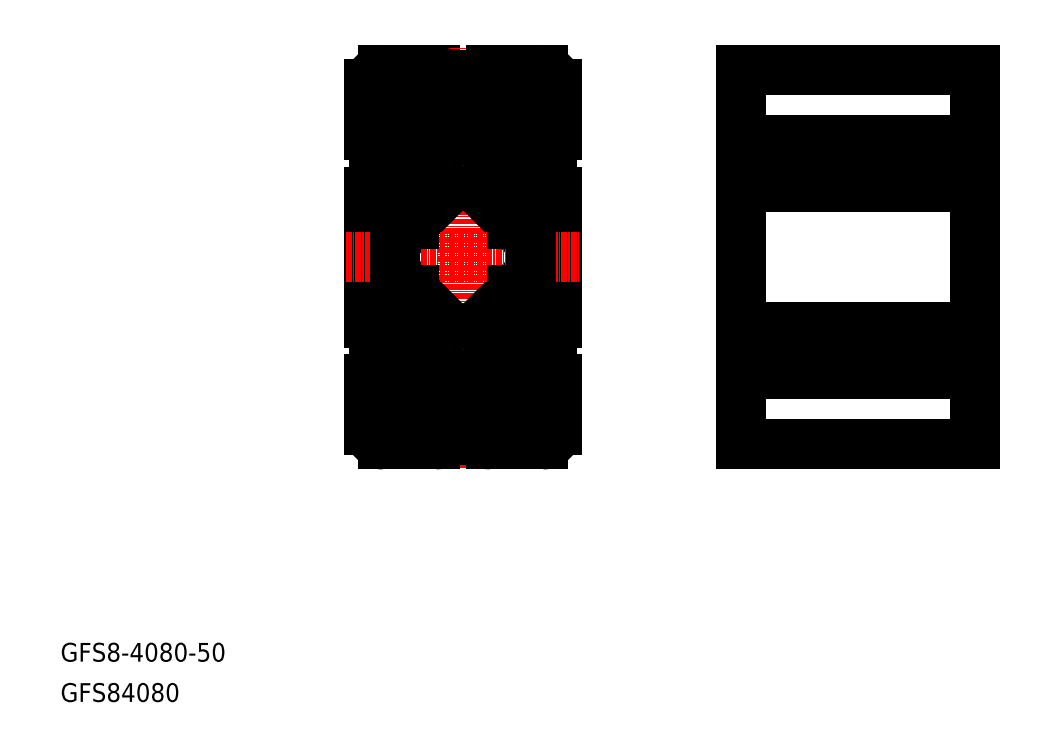
<metadata>
{"format":"dxf","ext":"dxf","renderer":"ezdxf+matplotlib","layout":"modelspace","background":"white","min_lineweight":24,"dpi":150}
</metadata>
<code>
0
SECTION
2
ENTITIES
0
LINE
8
0
10
69
20
135
30
0
11
80
21
135
31
0
0
LINE
8
0
10
106
20
132
30
0
11
106
21
121
31
0
0
LINE
8
0
10
66
20
81
30
0
11
66
21
109
31
0
0
LINE
8
CENTER
10
86
20
50
30
0
11
86
21
140
31
0
0
LINE
8
CENTER
10
79.25
20
115
30
0
11
92.75
21
115
31
0
0
LINE
8
0
10
81
20
130.5
30
0
11
81
21
134
31
0
0
LINE
8
0
10
76
20
129.5
30
0
11
80
21
129.5
31
0
0
LINE
8
0
10
92
20
129.5
30
0
11
96
21
129.5
31
0
0
LINE
8
0
10
92
20
135
30
0
11
103
21
135
31
0
0
LINE
8
0
10
96
20
126.8
30
0
11
96
21
129.5
31
0
0
LINE
8
0
10
76
20
126.8
30
0
11
76
21
129.5
31
0
0
LINE
8
0
10
80.27
20
122.5
30
0
11
82.65
21
122.5
31
0
0
LINE
8
0
10
76
20
126.8
30
0
11
80.27
21
122.5
31
0
0
LINE
8
0
10
96
20
126.8
30
0
11
91.73
21
122.5
31
0
0
ARC
8
0
10
86
20
115
30
0
40
5.25
50
317
51
223
0
ARC
8
0
10
91.3
20
110.1
30
0
40
2
50
137
51
225
0
ARC
8
0
10
80.7
20
110.1
30
0
40
2
50
315
51
43.02
0
LINE
8
0
10
86
20
122.2
30
0
11
85.48
21
122.5
31
0
0
LINE
8
0
10
86
20
122.2
30
0
11
86.52
21
122.5
31
0
0
LINE
8
0
10
89
20
122.3
30
0
11
88.65
21
122.5
31
0
0
LINE
8
0
10
89
20
122.3
30
0
11
89.35
21
122.5
31
0
0
LINE
8
0
10
83
20
122.3
30
0
11
82.65
21
122.5
31
0
0
LINE
8
0
10
83
20
122.3
30
0
11
83.35
21
122.5
31
0
0
LINE
8
0
10
89.35
20
122.5
30
0
11
91.73
21
122.5
31
0
0
LINE
8
0
10
86.52
20
122.5
30
0
11
88.65
21
122.5
31
0
0
LINE
8
0
10
83.35
20
122.5
30
0
11
85.48
21
122.5
31
0
0
LINE
8
0
10
74.23
20
125
30
0
11
78.5
21
120.7
31
0
0
LINE
8
0
10
78.5
20
120.7
30
0
11
78.5
21
118.3
31
0
0
LINE
8
0
10
71.5
20
125
30
0
11
71.5
21
121
31
0
0
LINE
8
0
10
74.23
20
125
30
0
11
71.5
21
125
31
0
0
LINE
8
0
10
70.5
20
120
30
0
11
67
21
120
31
0
0
LINE
8
0
10
74.23
20
105
30
0
11
78.5
21
109.3
31
0
0
LINE
8
0
10
75.47
20
102
30
0
11
82.11
21
108.6
31
0
0
LINE
8
0
10
78.5
20
111.7
30
0
11
78.5
21
109.3
31
0
0
LINE
8
0
10
70.5
20
110
30
0
11
67
21
110
31
0
0
LINE
8
0
10
74.23
20
105
30
0
11
71.5
21
105
31
0
0
LINE
8
0
10
66
20
121
30
0
11
66
21
132
31
0
0
LINE
8
0
10
97.77
20
125
30
0
11
93.5
21
120.7
31
0
0
LINE
8
0
10
93.5
20
120.7
30
0
11
93.5
21
118.3
31
0
0
LINE
8
0
10
100.5
20
125
30
0
11
100.5
21
121
31
0
0
LINE
8
0
10
97.77
20
125
30
0
11
100.5
21
125
31
0
0
LINE
8
0
10
97.77
20
105
30
0
11
93.5
21
109.3
31
0
0
LINE
8
0
10
96.53
20
102
30
0
11
89.89
21
108.6
31
0
0
LINE
8
0
10
100.5
20
109
30
0
11
100.5
21
105
31
0
0
LINE
8
0
10
97.77
20
105
30
0
11
100.5
21
105
31
0
0
ARC
8
0
10
69
20
132
30
0
40
3
50
90
51
180
0
ARC
8
0
10
103
20
132
30
0
40
3
50
0
51
90
0
LINE
8
0
10
78.5
20
112.3
30
0
11
78.5
21
114.5
31
0
0
LINE
8
0
10
78.7
20
112
30
0
11
78.5
21
112.3
31
0
0
LINE
8
0
10
78.7
20
112
30
0
11
78.5
21
111.7
31
0
0
LINE
8
0
10
78.5
20
115.5
30
0
11
78.5
21
117.7
31
0
0
LINE
8
0
10
78.8
20
115
30
0
11
78.5
21
115.5
31
0
0
LINE
8
0
10
78.8
20
115
30
0
11
78.5
21
114.5
31
0
0
LINE
8
0
10
78.7
20
118
30
0
11
78.5
21
118.3
31
0
0
LINE
8
0
10
78.7
20
118
30
0
11
78.5
21
117.7
31
0
0
LINE
8
0
10
93.5
20
117.7
30
0
11
93.5
21
115.5
31
0
0
LINE
8
0
10
93.3
20
118
30
0
11
93.5
21
117.7
31
0
0
LINE
8
0
10
93.3
20
118
30
0
11
93.5
21
118.3
31
0
0
LINE
8
0
10
93.5
20
114.5
30
0
11
93.5
21
112.3
31
0
0
LINE
8
0
10
93.2
20
115
30
0
11
93.5
21
114.5
31
0
0
LINE
8
0
10
93.2
20
115
30
0
11
93.5
21
115.5
31
0
0
LINE
8
0
10
93.3
20
112
30
0
11
93.5
21
111.7
31
0
0
LINE
8
0
10
93.3
20
112
30
0
11
93.5
21
112.3
31
0
0
LINE
8
0
10
93.5
20
111.7
30
0
11
93.5
21
109.3
31
0
0
LINE
8
0
10
97.77
20
85
30
0
11
100.5
21
85
31
0
0
LINE
8
0
10
97.77
20
65
30
0
11
100.5
21
65
31
0
0
LINE
8
0
10
103
20
55
30
0
11
92
21
55
31
0
0
LINE
8
CENTER
10
79.25
20
75
30
0
11
92.75
21
75
31
0
0
ARC
8
0
10
69
20
58
30
0
40
3
50
180
51
270
0
LINE
8
0
10
66
20
58
30
0
11
66
21
69
31
0
0
LINE
8
0
10
78.5
20
75.52
30
0
11
78.5
21
77.65
31
0
0
LINE
8
0
10
93.5
20
77.65
30
0
11
93.5
21
75.52
31
0
0
LINE
8
0
10
82.65
20
67.5
30
0
11
80.27
21
67.5
31
0
0
LINE
8
0
10
76
20
63.23
30
0
11
80.27
21
67.5
31
0
0
LINE
8
0
10
80
20
55
30
0
11
69
21
55
31
0
0
LINE
8
0
10
80
20
60.5
30
0
11
76
21
60.5
31
0
0
LINE
8
0
10
76
20
63.23
30
0
11
76
21
60.5
31
0
0
LINE
8
0
10
74.23
20
65
30
0
11
78.5
21
69.27
31
0
0
LINE
8
0
10
71.5
20
69
30
0
11
71.5
21
65
31
0
0
LINE
8
0
10
74.23
20
65
30
0
11
71.5
21
65
31
0
0
LINE
8
0
10
78.5
20
71.65
30
0
11
78.5
21
69.27
31
0
0
LINE
8
0
10
78.5
20
72.35
30
0
11
78.5
21
74.48
31
0
0
LINE
8
0
10
78.7
20
72
30
0
11
78.5
21
72.35
31
0
0
LINE
8
0
10
78.7
20
72
30
0
11
78.5
21
71.65
31
0
0
LINE
8
0
10
78.8
20
75
30
0
11
78.5
21
75.52
31
0
0
LINE
8
0
10
78.8
20
75
30
0
11
78.5
21
74.48
31
0
0
LINE
8
0
10
96
20
63.23
30
0
11
91.73
21
67.5
31
0
0
LINE
8
0
10
96
20
60.5
30
0
11
92
21
60.5
31
0
0
LINE
8
0
10
96
20
63.23
30
0
11
96
21
60.5
31
0
0
LINE
8
0
10
91.73
20
67.5
30
0
11
89.35
21
67.5
31
0
0
LINE
8
0
10
88.65
20
67.5
30
0
11
86.52
21
67.5
31
0
0
LINE
8
0
10
86
20
67.8
30
0
11
85.48
21
67.5
31
0
0
LINE
8
0
10
86
20
67.8
30
0
11
86.52
21
67.5
31
0
0
LINE
8
0
10
85.48
20
67.5
30
0
11
83.35
21
67.5
31
0
0
LINE
8
0
10
83
20
67.7
30
0
11
82.65
21
67.5
31
0
0
LINE
8
0
10
83
20
67.7
30
0
11
83.35
21
67.5
31
0
0
LINE
8
0
10
89
20
67.7
30
0
11
88.65
21
67.5
31
0
0
LINE
8
0
10
89
20
67.7
30
0
11
89.35
21
67.5
31
0
0
LINE
8
0
10
93.5
20
71.65
30
0
11
93.5
21
69.27
31
0
0
LINE
8
0
10
97.77
20
65
30
0
11
93.5
21
69.27
31
0
0
LINE
8
0
10
93.5
20
74.48
30
0
11
93.5
21
72.35
31
0
0
LINE
8
0
10
93.3
20
72
30
0
11
93.5
21
71.65
31
0
0
LINE
8
0
10
93.3
20
72
30
0
11
93.5
21
72.35
31
0
0
LINE
8
0
10
93.2
20
75
30
0
11
93.5
21
74.48
31
0
0
LINE
8
0
10
93.2
20
75
30
0
11
93.5
21
75.52
31
0
0
LINE
8
0
10
74.23
20
85
30
0
11
78.5
21
80.73
31
0
0
LINE
8
0
10
75.47
20
88
30
0
11
82.11
21
81.36
31
0
0
LINE
8
0
10
71.5
20
109
30
0
11
71.5
21
105
31
0
0
LINE
8
0
10
74.23
20
85
30
0
11
71.5
21
85
31
0
0
LINE
8
0
10
78.5
20
80.73
30
0
11
78.5
21
78.35
31
0
0
LINE
8
0
10
78.7
20
78
30
0
11
78.5
21
78.35
31
0
0
LINE
8
0
10
78.7
20
78
30
0
11
78.5
21
77.65
31
0
0
LINE
8
0
10
97.77
20
85
30
0
11
93.5
21
80.73
31
0
0
LINE
8
0
10
96.53
20
88
30
0
11
89.89
21
81.36
31
0
0
LINE
8
0
10
93.5
20
80.73
30
0
11
93.5
21
78.35
31
0
0
LINE
8
0
10
93.3
20
78
30
0
11
93.5
21
77.65
31
0
0
LINE
8
0
10
93.3
20
78
30
0
11
93.5
21
78.35
31
0
0
LINE
8
0
10
106
20
69
30
0
11
106
21
58
31
0
0
ARC
8
0
10
103
20
58
30
0
40
3
50
270
51
0
0
LINE
8
0
10
100.5
20
69
30
0
11
100.5
21
65
31
0
0
LINE
8
0
10
106
20
109
30
0
11
106
21
81
31
0
0
LINE
8
0
10
100.5
20
85
30
0
11
100.5
21
81
31
0
0
LINE
8
CENTER
10
61
20
95
30
0
11
111
21
95
31
0
0
LINE
8
0
10
96.53
20
102
30
0
11
100.5
21
102
31
0
0
LINE
8
0
10
75.47
20
102
30
0
11
71.5
21
102
31
0
0
LINE
8
0
10
71.5
20
102
30
0
11
71.5
21
88
31
0
0
LINE
8
0
10
75.47
20
88
30
0
11
71.5
21
88
31
0
0
LINE
8
0
10
96.53
20
88
30
0
11
100.5
21
88
31
0
0
LINE
8
0
10
100.5
20
88
30
0
11
100.5
21
102
31
0
0
LINE
8
0
10
71.5
20
85
30
0
11
71.5
21
81
31
0
0
ARC
8
0
10
86
20
75
30
0
40
5.25
50
137
51
43.02
0
ARC
8
0
10
80.7
20
79.95
30
0
40
2
50
317
51
45
0
ARC
8
0
10
91.3
20
79.95
30
0
40
2
50
135
51
223
0
ARC
8
0
10
80
20
134
30
0
40
1
50
0
51
90
0
ARC
8
0
10
67
20
121
30
0
40
1
50
180
51
270
0
ARC
8
0
10
70.5
20
121
30
0
40
1
50
270
51
0
0
ARC
8
0
10
80
20
130.5
30
0
40
1
50
270
51
0
0
ARC
8
0
10
70.5
20
109
30
0
40
1
50
0
51
90
0
ARC
8
0
10
67
20
109
30
0
40
1
50
90
51
180
0
ARC
8
0
10
105
20
109
30
0
40
1
50
0
51
90
0
ARC
8
0
10
101.5
20
109
30
0
40
1
50
90
51
180
0
LINE
8
0
10
101.5
20
110
30
0
11
105
21
110
31
0
0
LINE
8
0
10
101.5
20
120
30
0
11
105
21
120
31
0
0
ARC
8
0
10
105
20
121
30
0
40
1
50
270
51
0
0
ARC
8
0
10
101.5
20
121
30
0
40
1
50
180
51
270
0
LINE
8
0
10
91
20
130.5
30
0
11
91
21
134
31
0
0
ARC
8
0
10
92
20
130.5
30
0
40
1
50
180
51
270
0
ARC
8
0
10
92
20
134
30
0
40
1
50
90
51
180
0
ARC
8
0
10
67
20
81
30
0
40
1
50
180
51
270
0
ARC
8
0
10
70.5
20
81
30
0
40
1
50
270
51
0
0
LINE
8
0
10
70.5
20
80
30
0
11
67
21
80
31
0
0
LINE
8
0
10
70.5
20
70
30
0
11
67
21
70
31
0
0
ARC
8
0
10
67
20
69
30
0
40
1
50
90
51
180
0
ARC
8
0
10
70.5
20
69
30
0
40
1
50
0
51
90
0
LINE
8
0
10
91
20
59.5
30
0
11
91
21
56
31
0
0
LINE
8
0
10
81
20
59.5
30
0
11
81
21
56
31
0
0
ARC
8
0
10
80
20
59.5
30
0
40
1
50
0
51
90
0
ARC
8
0
10
92
20
59.5
30
0
40
1
50
90
51
180
0
ARC
8
0
10
80
20
56
30
0
40
1
50
270
51
0
0
ARC
8
0
10
92
20
56
30
0
40
1
50
180
51
270
0
ARC
8
0
10
101.5
20
81
30
0
40
1
50
180
51
270
0
ARC
8
0
10
105
20
81
30
0
40
1
50
270
51
0
0
LINE
8
0
10
101.5
20
70
30
0
11
105
21
70
31
0
0
LINE
8
0
10
101.5
20
80
30
0
11
105
21
80
31
0
0
ARC
8
0
10
101.5
20
69
30
0
40
1
50
90
51
180
0
ARC
8
0
10
105
20
69
30
0
40
1
50
0
51
90
0
TEXT
8
0
10
-3.508e-07
20
8.599
30
0
40
4
1
GFS8-4080-50
0
TEXT
8
0
10
-3.508e-07
20
-1.403e-07
30
0
40
4
1
GFS84080
0
LINE
8
0
10
145.4
20
55
30
0
11
195.4
21
55
31
0
0
LINE
8
0
10
145.4
20
135
30
0
11
195.4
21
135
31
0
0
LINE
8
0
10
145.4
20
80
30
0
11
195.4
21
80
31
0
0
LINE
8
0
10
145.4
20
70
30
0
11
195.4
21
70
31
0
0
LINE
8
0
10
145.4
20
135
30
0
11
145.4
21
55
31
0
0
LINE
8
0
10
195.4
20
135
30
0
11
195.4
21
55
31
0
0
LINE
8
CENTER
10
140.4
20
75
30
0
11
200.4
21
75
31
0
0
LINE
8
0
10
145.4
20
75.52
30
0
11
195.4
21
75.52
31
0
0
LINE
8
0
10
145.4
20
75
30
0
11
195.4
21
75
31
0
0
LINE
8
0
10
145.4
20
74.48
30
0
11
195.4
21
74.48
31
0
0
LINE
8
0
10
145.4
20
78
30
0
11
195.4
21
78
31
0
0
LINE
8
0
10
145.4
20
77.65
30
0
11
195.4
21
77.65
31
0
0
LINE
8
0
10
145.4
20
78.35
30
0
11
195.4
21
78.35
31
0
0
LINE
8
0
10
145.4
20
72.35
30
0
11
195.4
21
72.35
31
0
0
LINE
8
0
10
145.4
20
72
30
0
11
195.4
21
72
31
0
0
LINE
8
0
10
145.4
20
71.65
30
0
11
195.4
21
71.65
31
0
0
LINE
8
0
10
145.4
20
120
30
0
11
195.4
21
120
31
0
0
LINE
8
0
10
145.4
20
110
30
0
11
195.4
21
110
31
0
0
LINE
8
CENTER
10
140.4
20
115
30
0
11
200.4
21
115
31
0
0
LINE
8
0
10
145.4
20
115.5
30
0
11
195.4
21
115.5
31
0
0
LINE
8
0
10
145.4
20
115
30
0
11
195.4
21
115
31
0
0
LINE
8
0
10
145.4
20
114.5
30
0
11
195.4
21
114.5
31
0
0
LINE
8
0
10
145.4
20
118
30
0
11
195.4
21
118
31
0
0
LINE
8
0
10
145.4
20
117.7
30
0
11
195.4
21
117.7
31
0
0
LINE
8
0
10
145.4
20
118.3
30
0
11
195.4
21
118.3
31
0
0
LINE
8
0
10
145.4
20
112.3
30
0
11
195.4
21
112.3
31
0
0
LINE
8
0
10
145.4
20
112
30
0
11
195.4
21
112
31
0
0
LINE
8
0
10
145.4
20
111.7
30
0
11
195.4
21
111.7
31
0
0
ENDSEC
0
EOF

</code>
